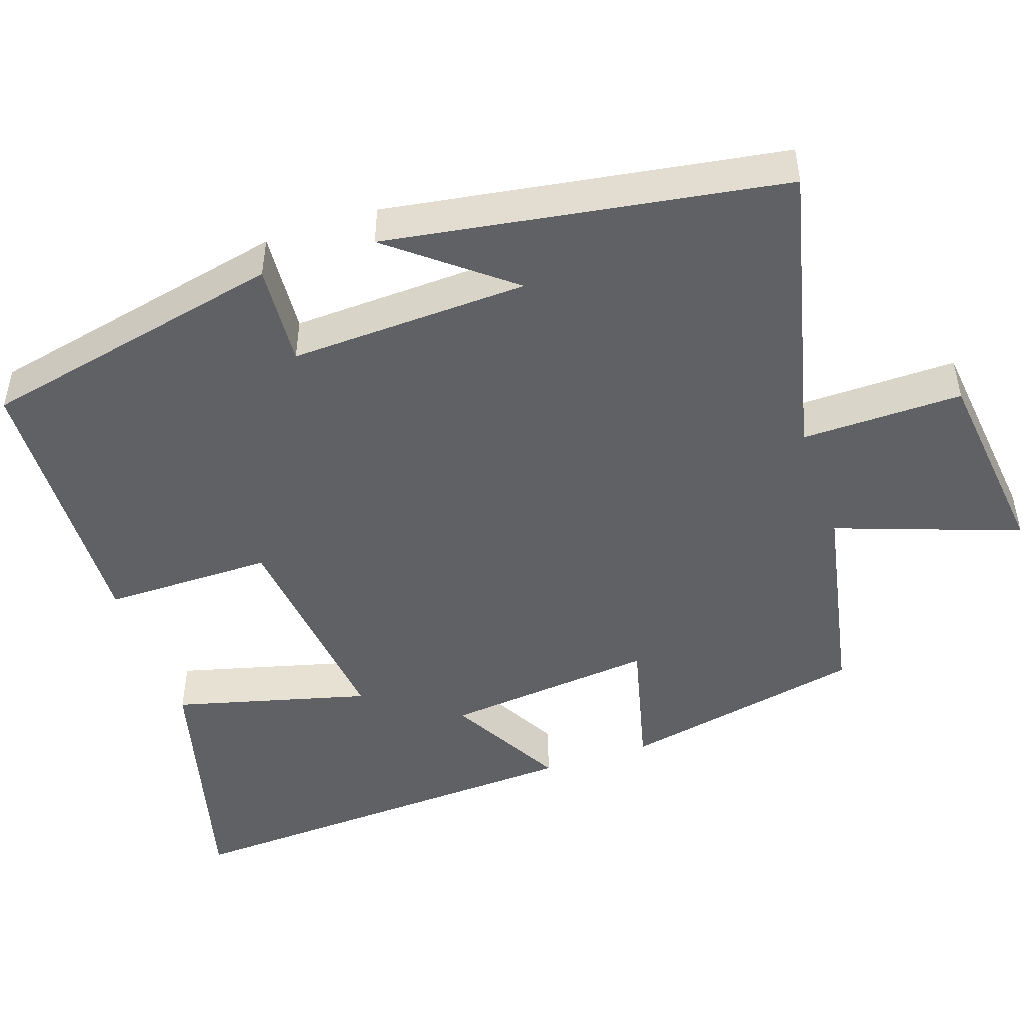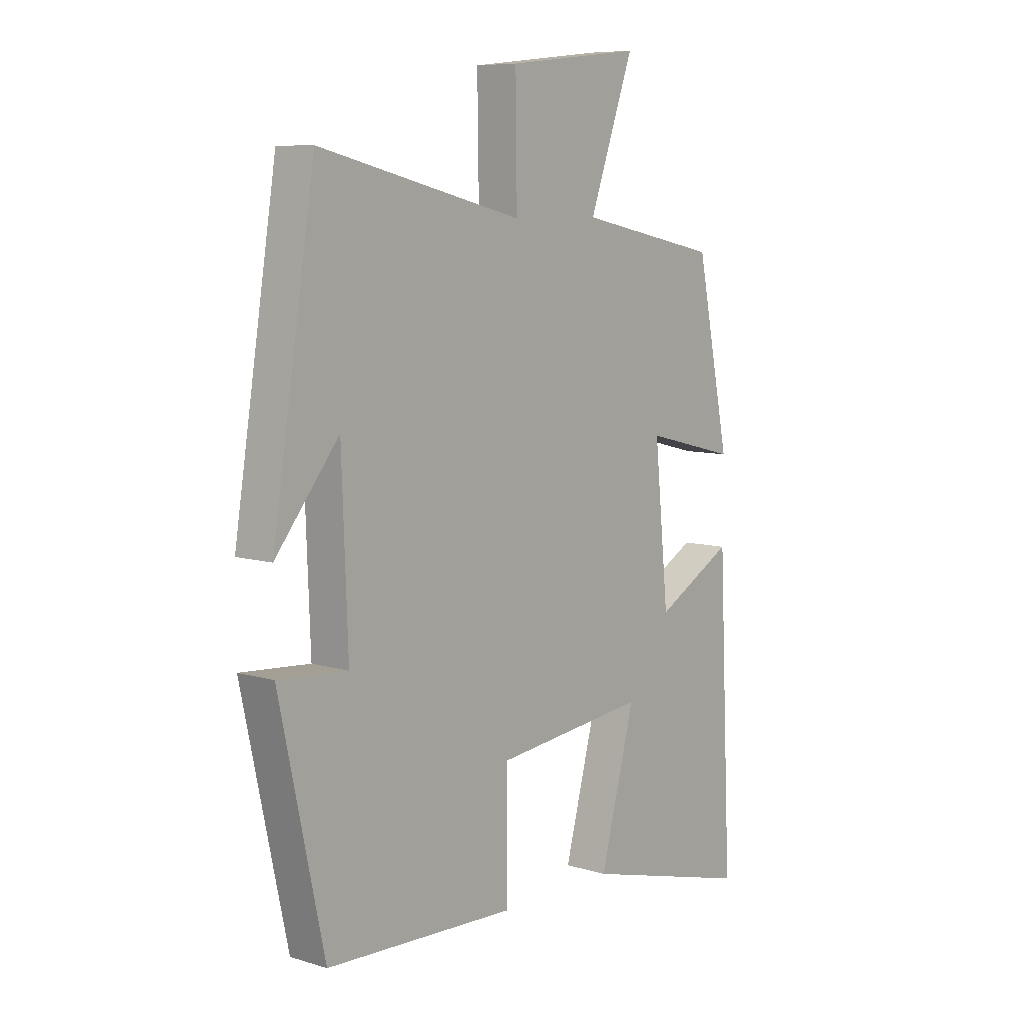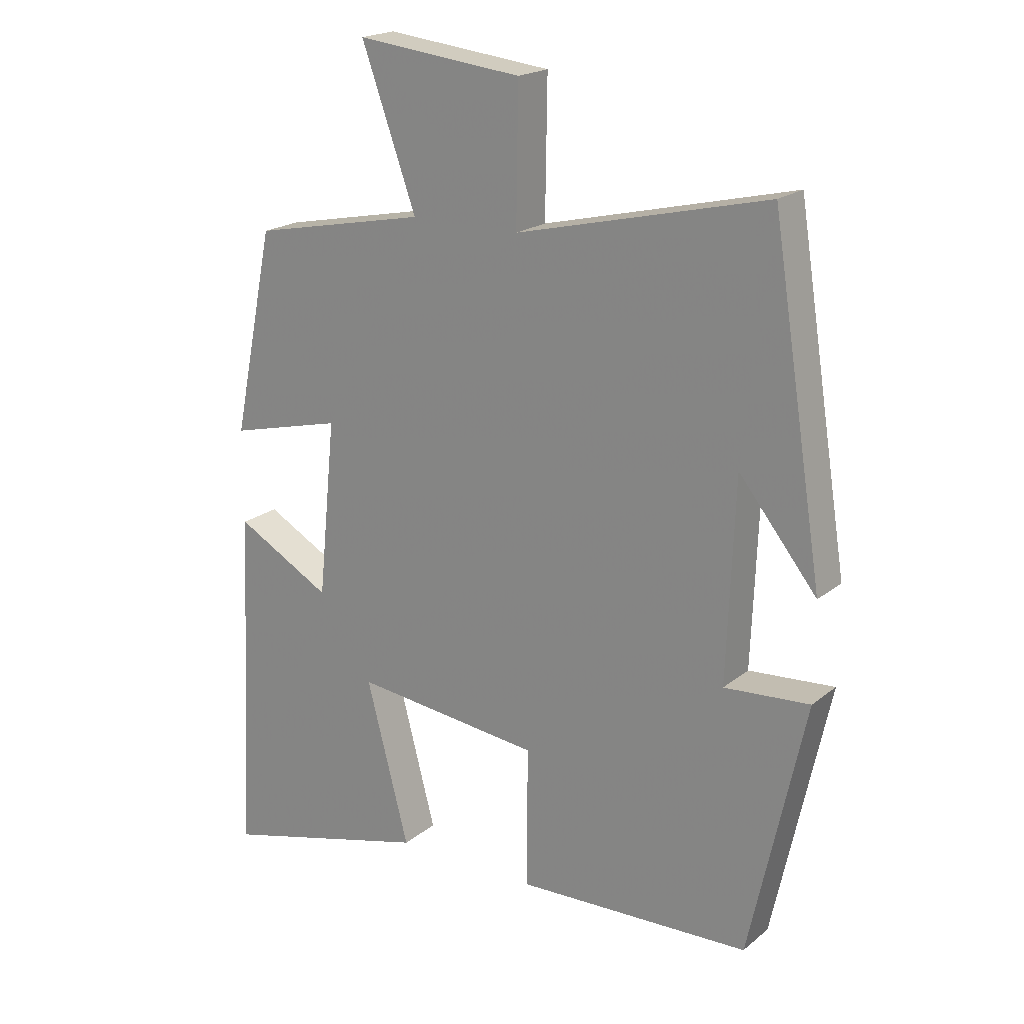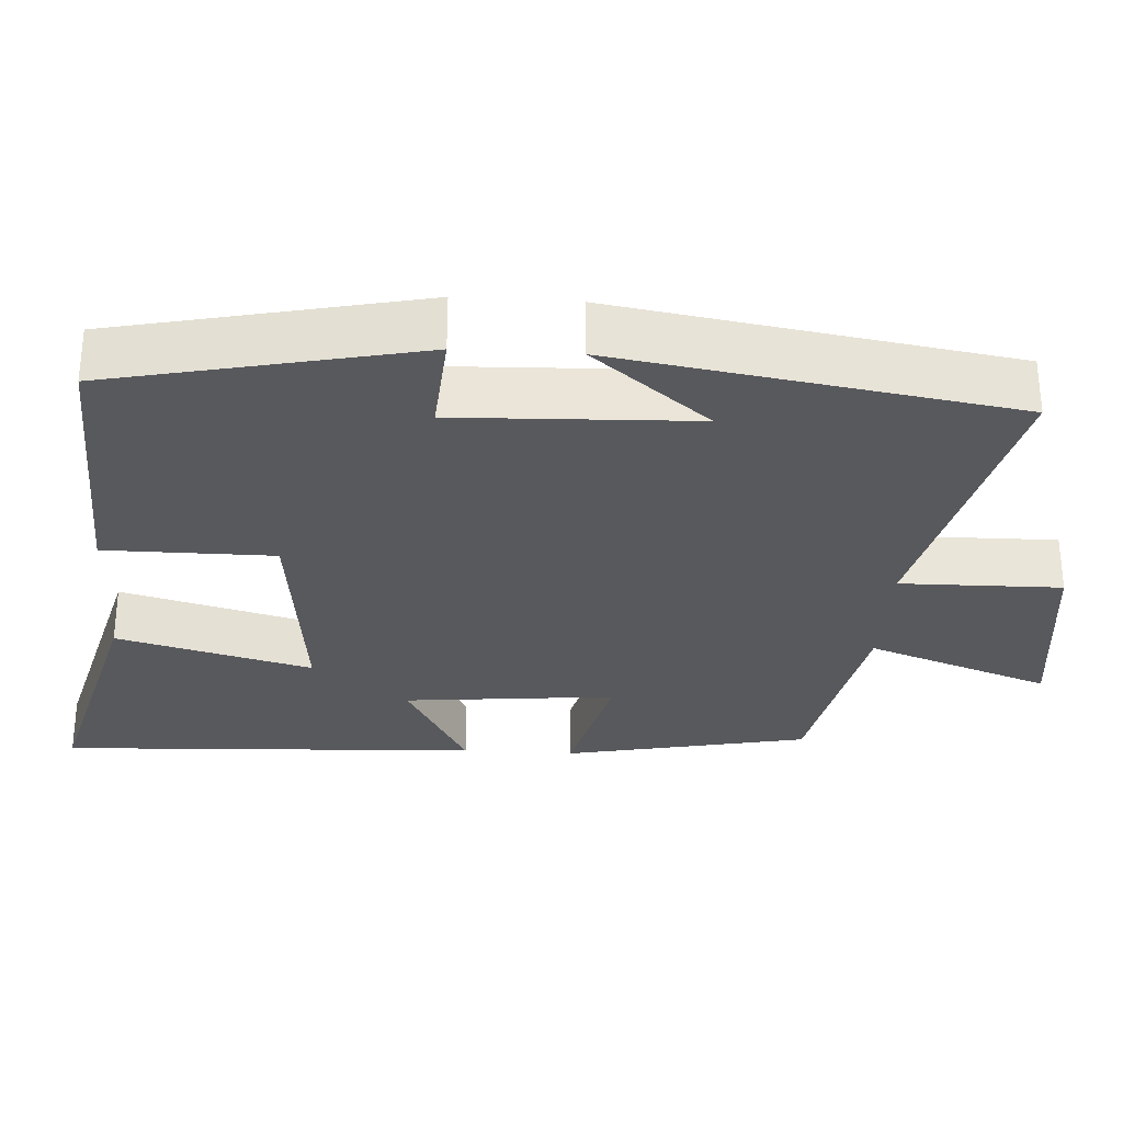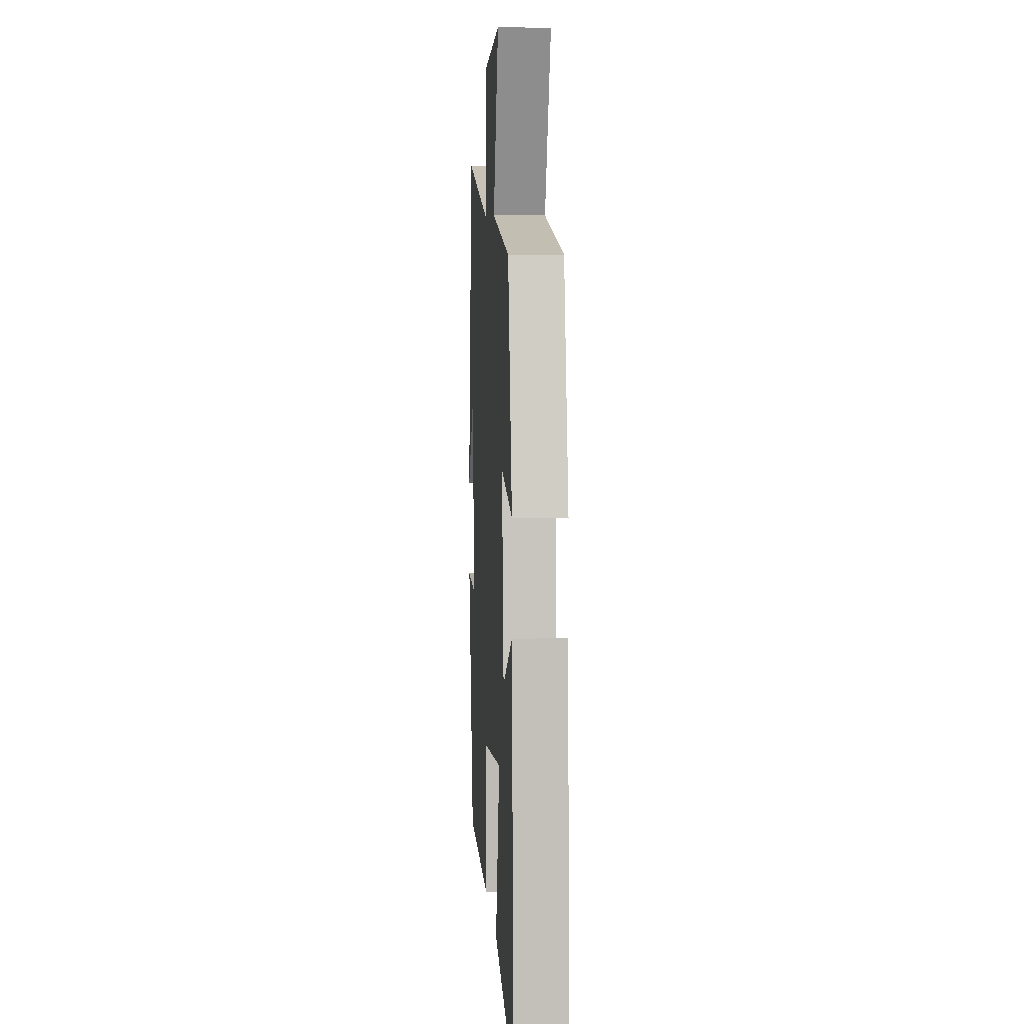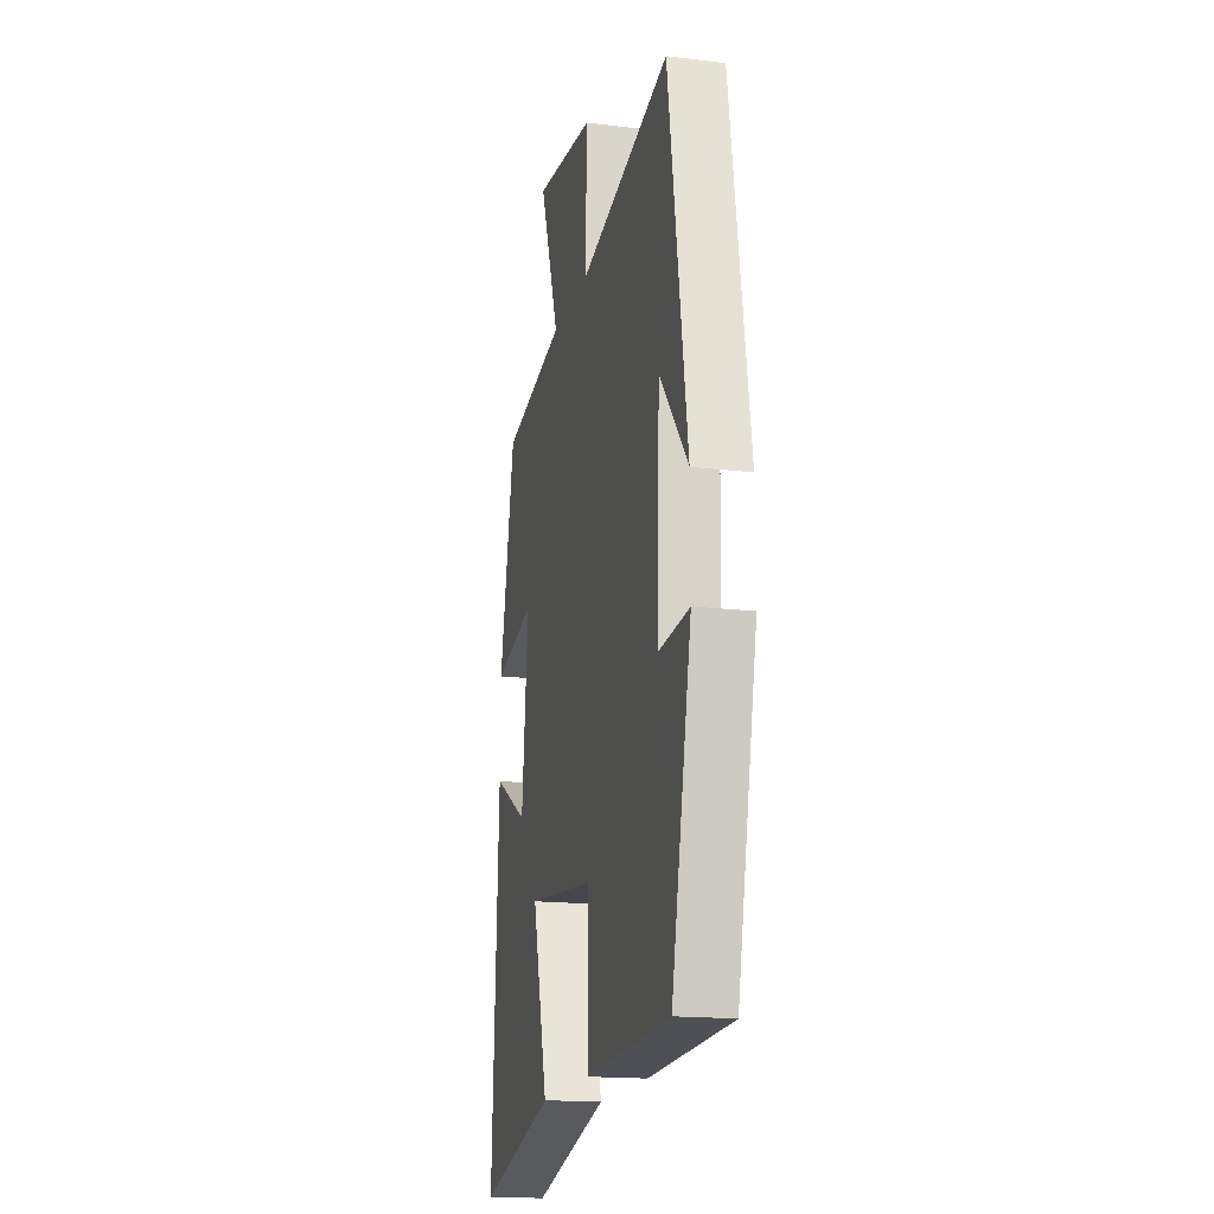
<metadata>
{"format":"obj","ext":"obj","renderer":"f3d","projection":"perspective","resolution":1024,"background":"white","views":[{"elev":-47.9,"azim":-71.2,"up":"+Y"},{"elev":8.1,"azim":-50.1,"up":"+Z"},{"elev":19.9,"azim":-145.1,"up":"+Z"},{"elev":-30.0,"azim":-93.6,"up":"+Y"},{"elev":6.0,"azim":85.9,"up":"+Z"},{"elev":-17.3,"azim":-103.5,"up":"+Z"}]}
</metadata>
<code>
v -0.417 0.07 0.595
v -0.018 0.07 0.5
v -0.021 0.07 0.713
v 0.243 0.07 0.743
v 0.156 0.07 0.5
v 0.434 0.07 0.444
v 0.5 0.07 0.121
v 0.319 0.07 0.166
v 0.347 0.07 -0.114
v 0.5 0.07 -0.029
v 0.527 0.07 -0.588
v 0.191 0.07 -0.5
v 0.259 0.07 -0.242
v -0.039 0.07 -0.276
v -0.039 0.07 -0.5
v -0.412 0.07 -0.486
v -0.5 0.07 -0.08
v -0.364 0.07 -0.09
v -0.376 0.07 0.226
v -0.5 0.07 0.072
v -0.417 0 0.595
v -0.018 0 0.5
v -0.021 0 0.713
v 0.243 0 0.743
v 0.156 0 0.5
v 0.434 0 0.444
v 0.5 0 0.121
v 0.319 0 0.166
v 0.347 0 -0.114
v 0.5 0 -0.029
v 0.527 0 -0.588
v 0.191 0 -0.5
v 0.259 0 -0.242
v -0.039 0 -0.276
v -0.039 0 -0.5
v -0.412 0 -0.486
v -0.5 0 -0.08
v -0.364 0 -0.09
v -0.376 0 0.226
v -0.5 0 0.072
f 19 20 1
f 15 16 17 18
f 14 15 18 19
f 13 14 19 1
f 9 10 11 12
f 9 12 13
f 8 9 13 1
f 5 6 7 8
f 2 3 4 5
f 2 5 8
f 1 2 8
f 21 40 39
f 38 37 36 35
f 39 38 35 34
f 21 39 34 33
f 32 31 30 29
f 33 32 29
f 21 33 29 28
f 28 27 26 25
f 25 24 23 22
f 28 25 22
f 28 22 21
f 1 21 22 2
f 2 22 23 3
f 3 23 24 4
f 4 24 25 5
f 5 25 26 6
f 6 26 27 7
f 7 27 28 8
f 8 28 29 9
f 9 29 30 10
f 10 30 31 11
f 11 31 32 12
f 12 32 33 13
f 13 33 34 14
f 14 34 35 15
f 15 35 36 16
f 16 36 37 17
f 17 37 38 18
f 18 38 39 19
f 19 39 40 20
f 20 40 21 1

</code>
